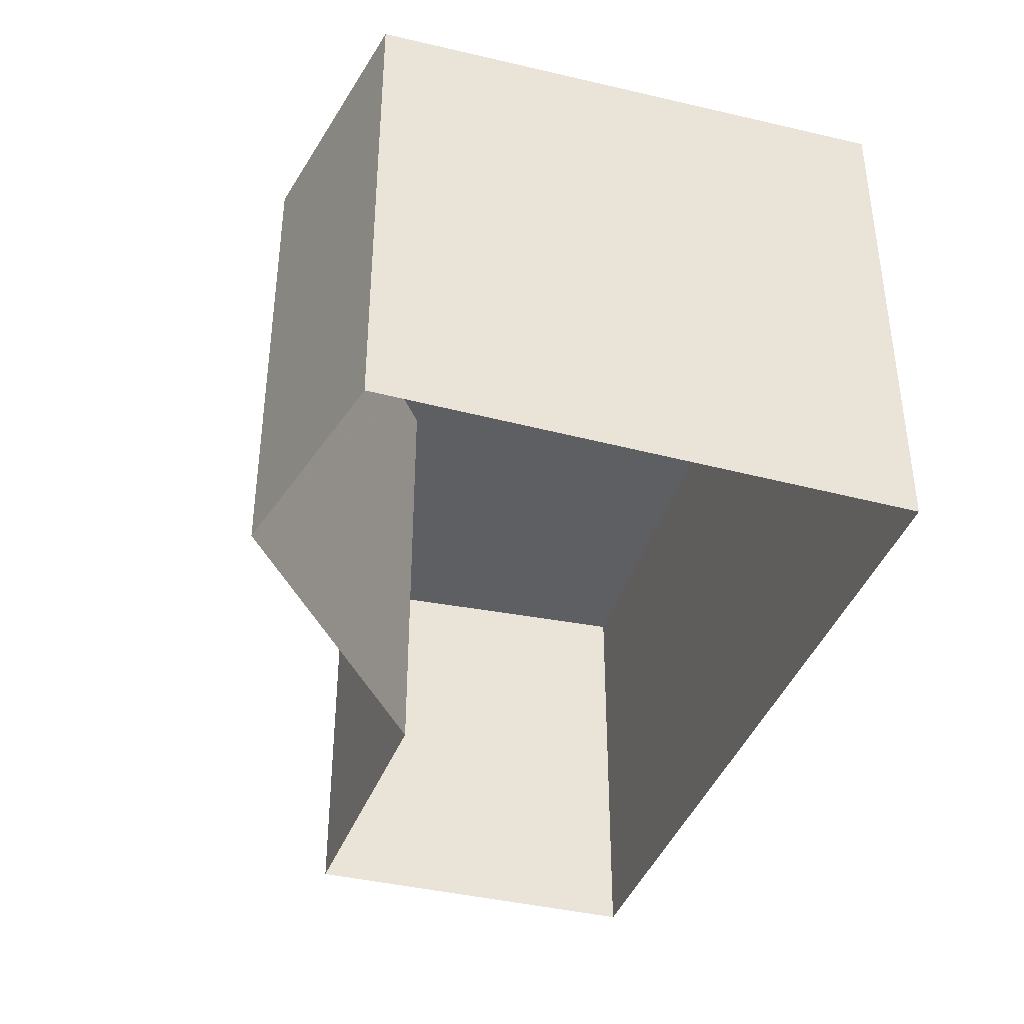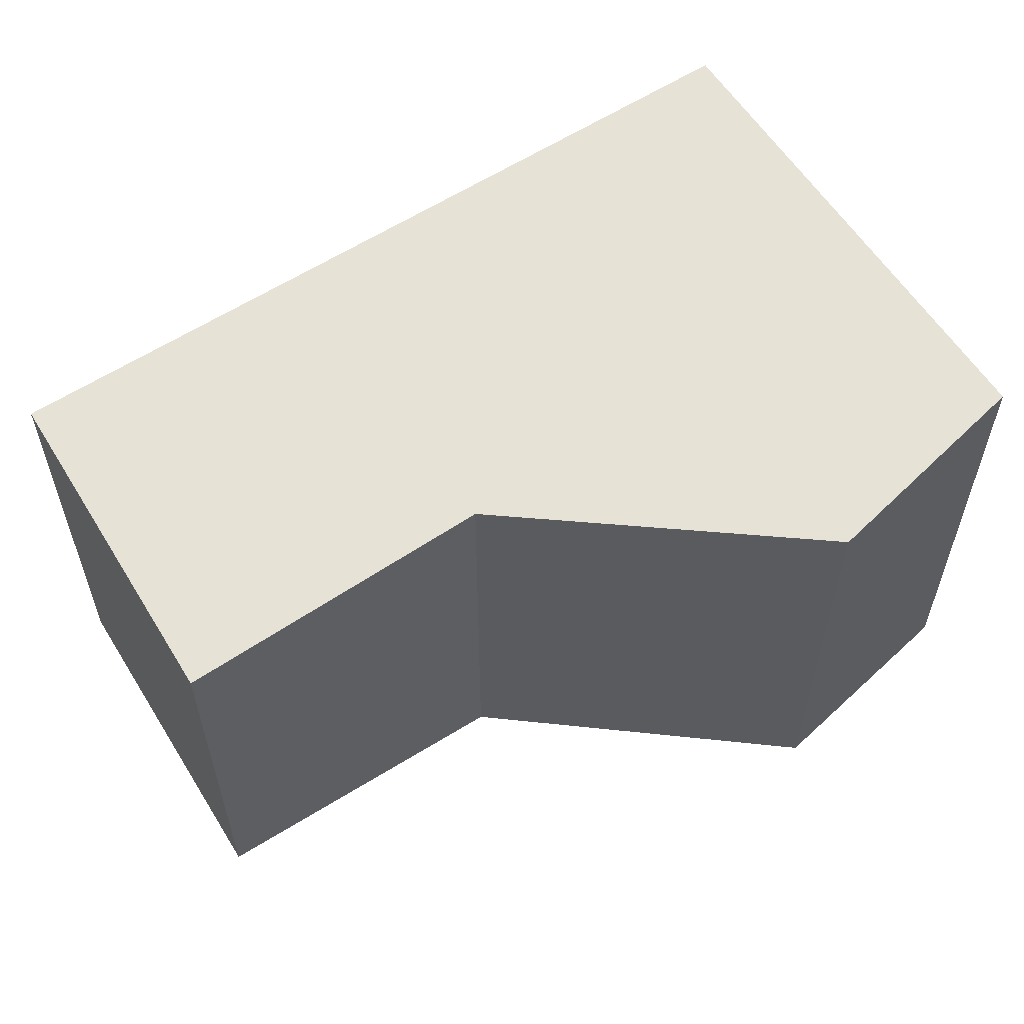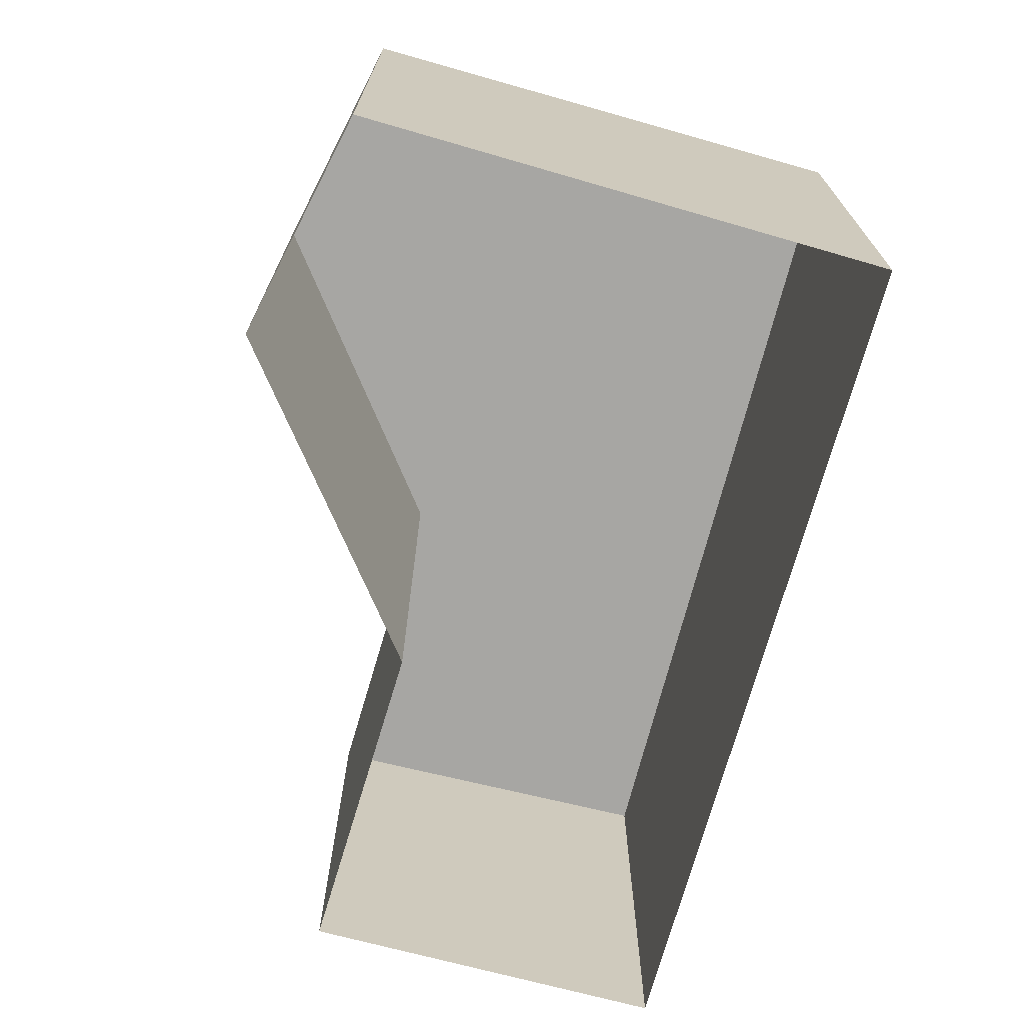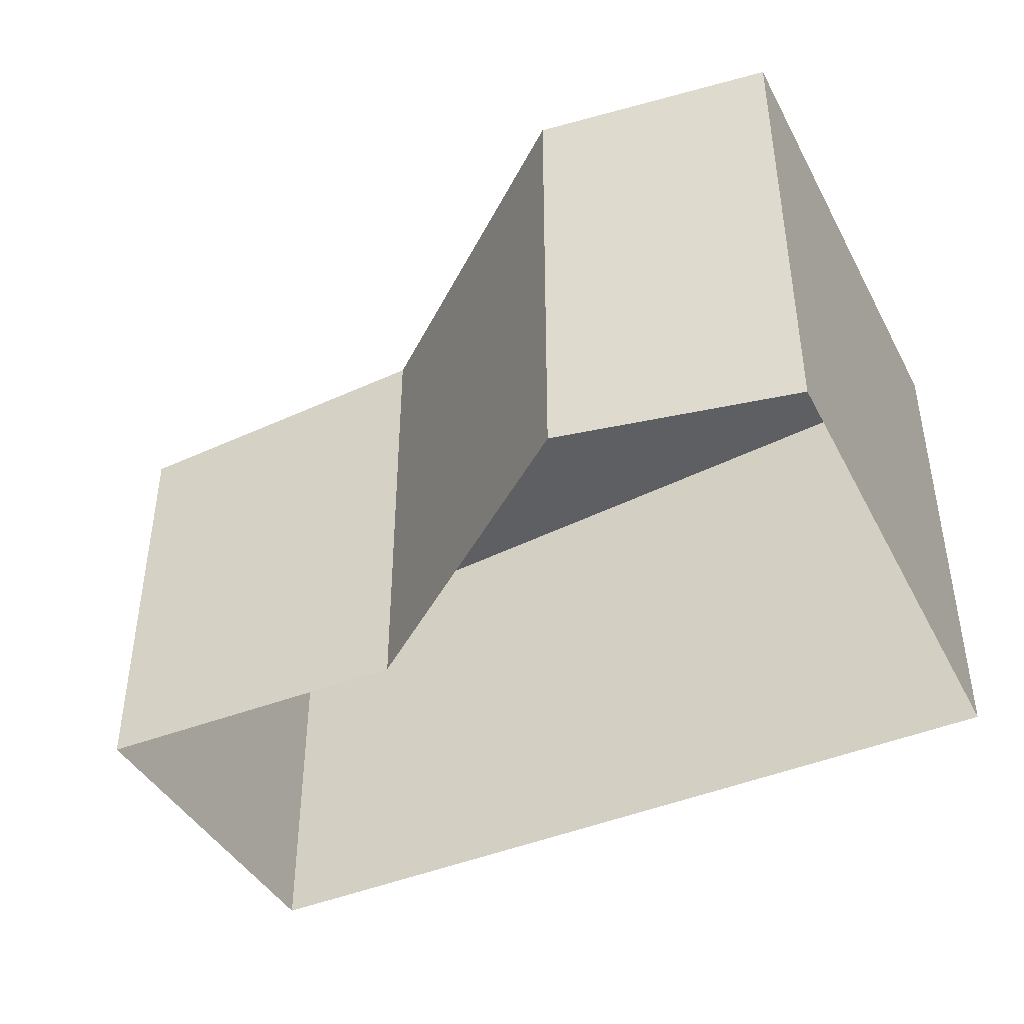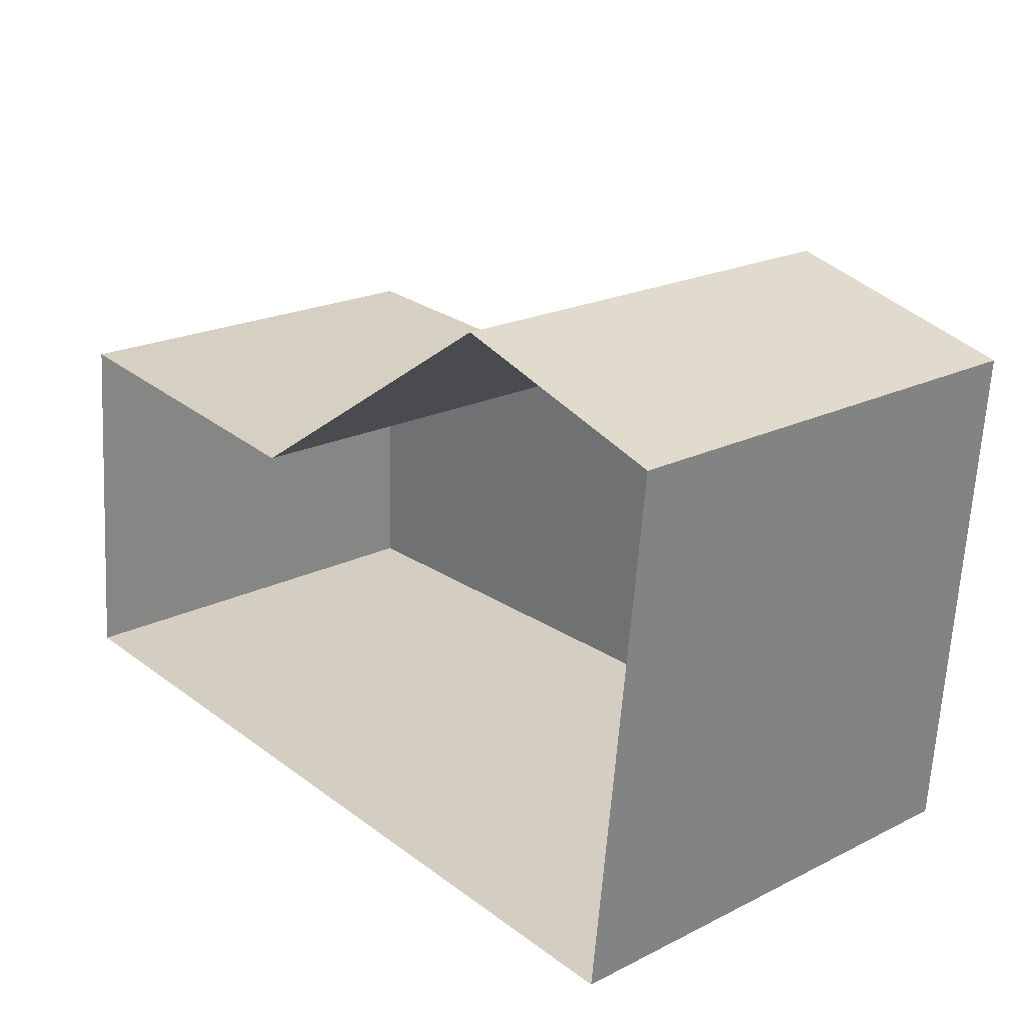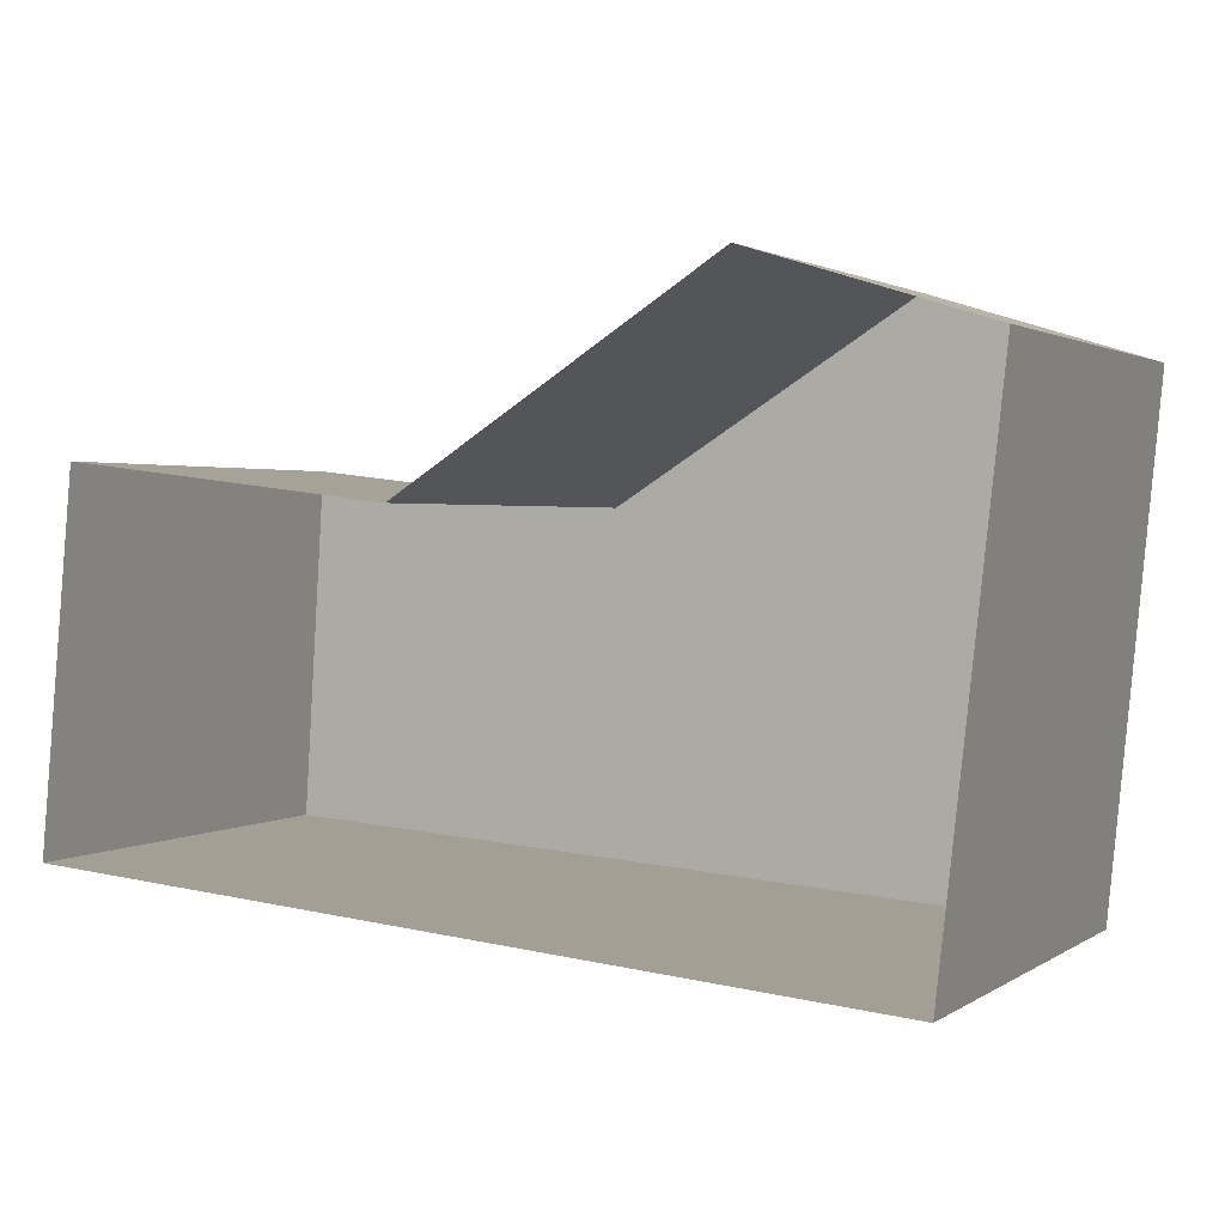
<metadata>
{"format":"obj","ext":"obj","renderer":"f3d","projection":"perspective","resolution":1024,"background":"white","views":[{"elev":-38.2,"azim":-102.3,"up":"+Z"},{"elev":57.0,"azim":153.7,"up":"+Z"},{"elev":-70.1,"azim":-99.9,"up":"+Z"},{"elev":-42.5,"azim":-148.0,"up":"+Z"},{"elev":20.8,"azim":-131.8,"up":"+Y"},{"elev":1.8,"azim":-154.1,"up":"+Y"}]}
</metadata>
<code>
v -1.213e+04 -3.402e+04 33.64
v -1.212e+04 -3.402e+04 33.64
v -1.213e+04 -3.403e+04 33.64
v -1.212e+04 -3.402e+04 33.64
v -1.212e+04 -3.403e+04 33.64
v -1.212e+04 -3.402e+04 33.64
v -1.212e+04 -3.402e+04 39.35
v -1.212e+04 -3.402e+04 39.5
v -1.213e+04 -3.403e+04 40.1
v -1.212e+04 -3.402e+04 39.01
v -1.212e+04 -3.403e+04 39.24
v -1.213e+04 -3.402e+04 39.77
f 1 2 3
f 3 4 5
f 4 6 5
f 2 4 3
f 7 8 9
f 10 7 11
f 8 12 9
f 11 7 9
f 7 4 2
f 8 7 2
f 10 6 4
f 7 10 4
f 10 5 6
f 10 11 5
f 11 3 5
f 11 9 3
f 12 1 3
f 9 12 3
f 8 2 1
f 12 8 1

</code>
